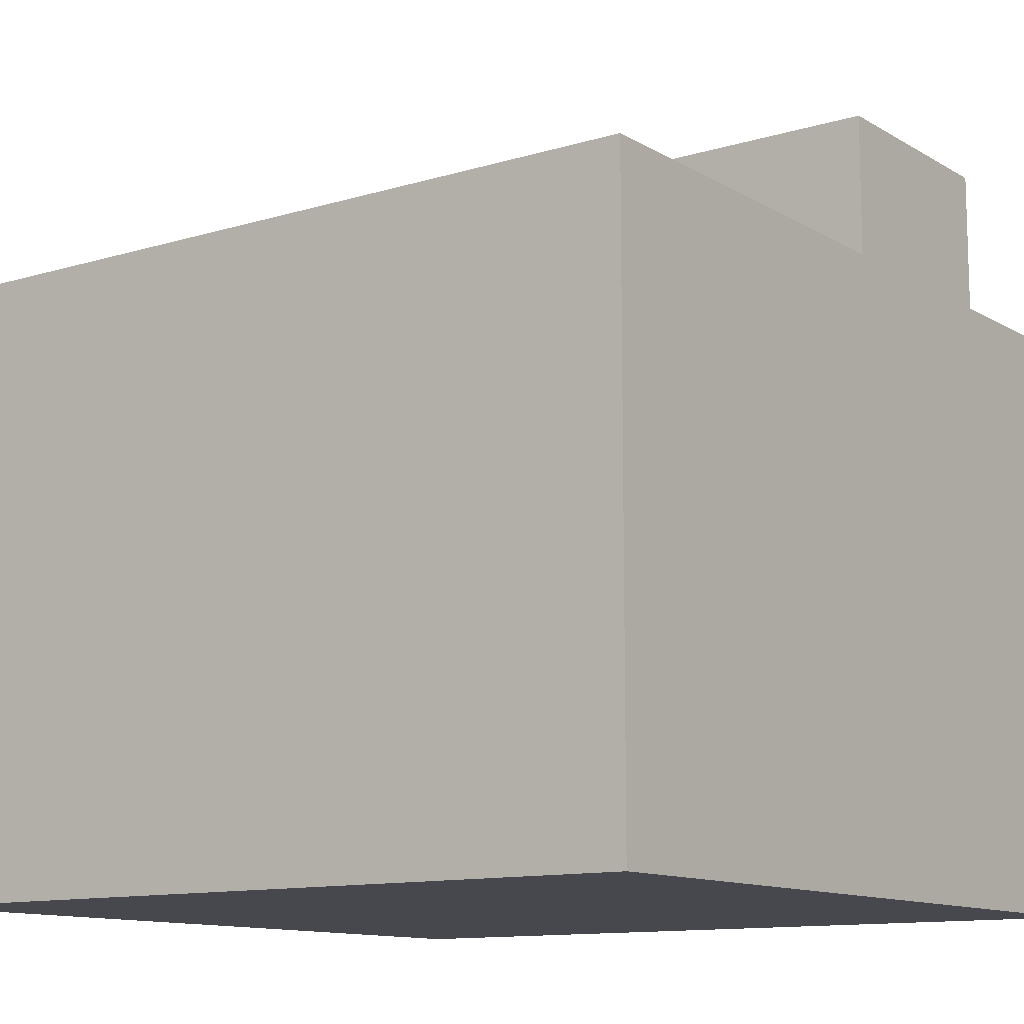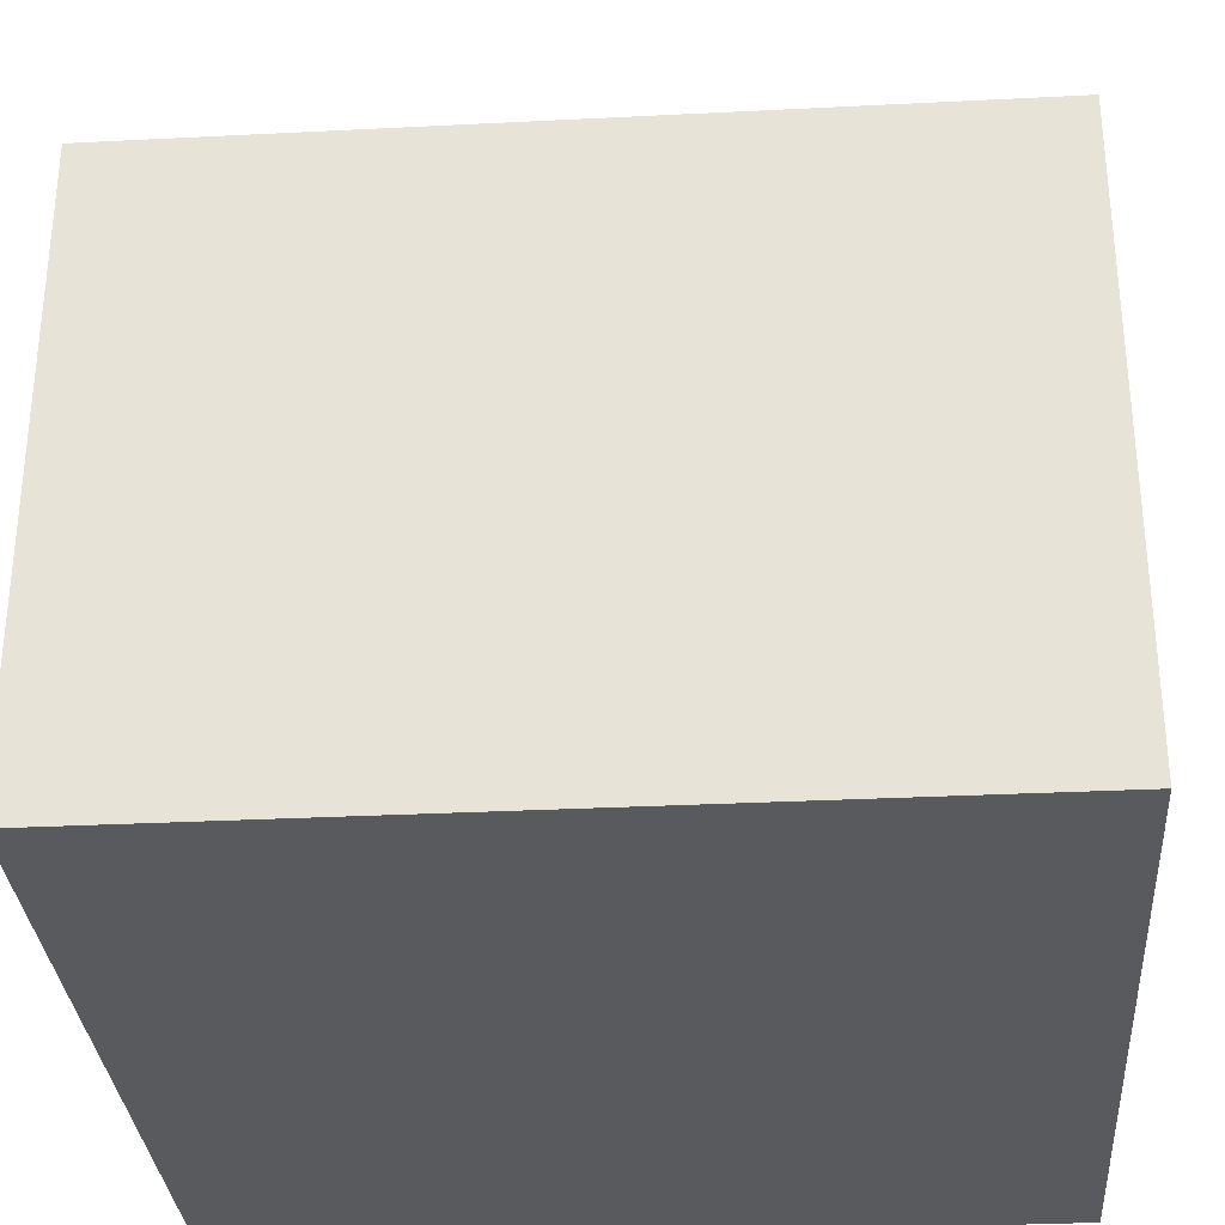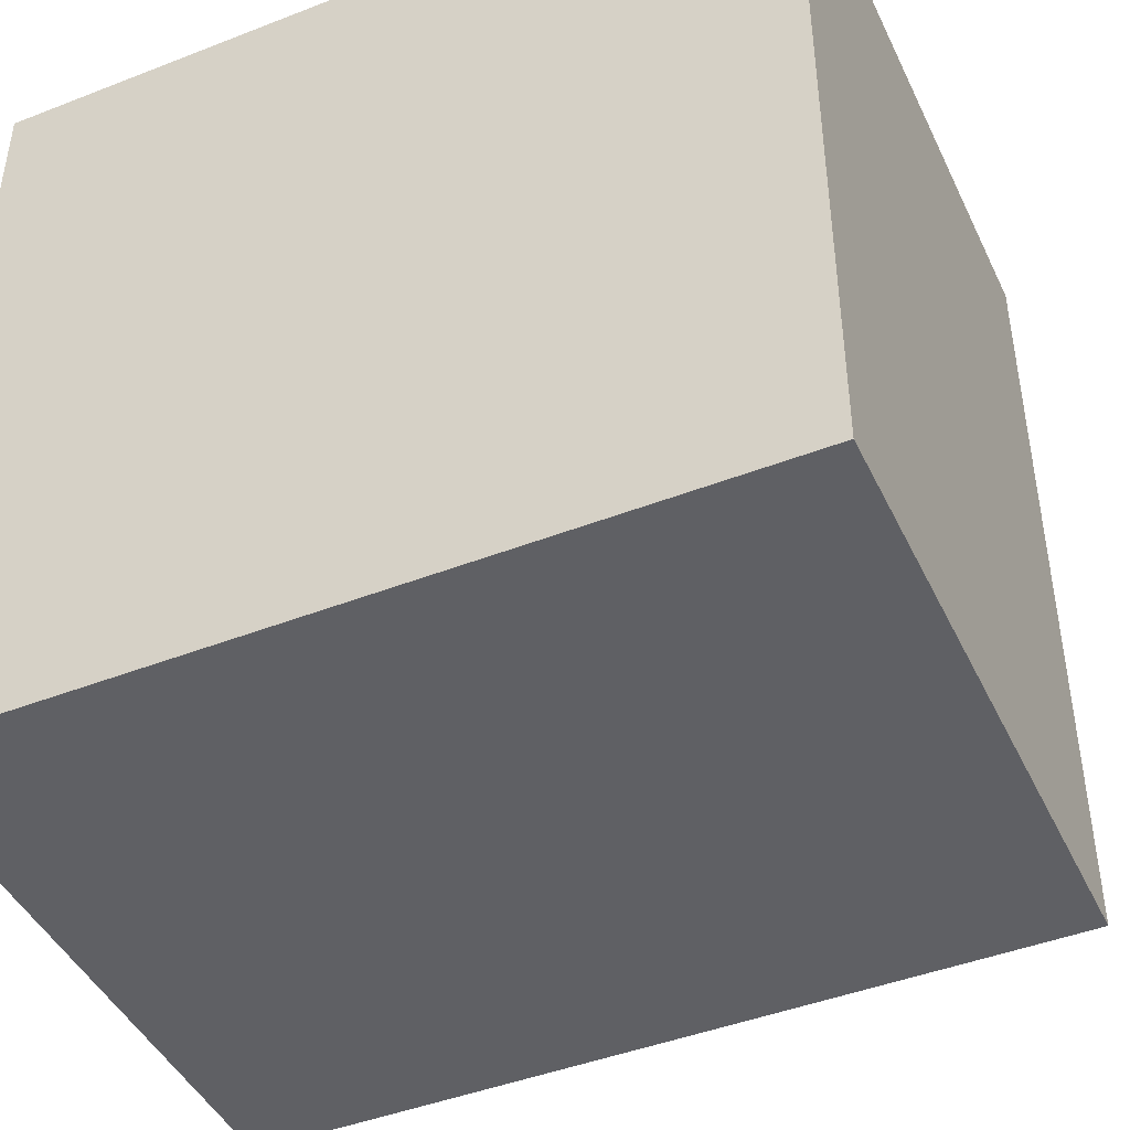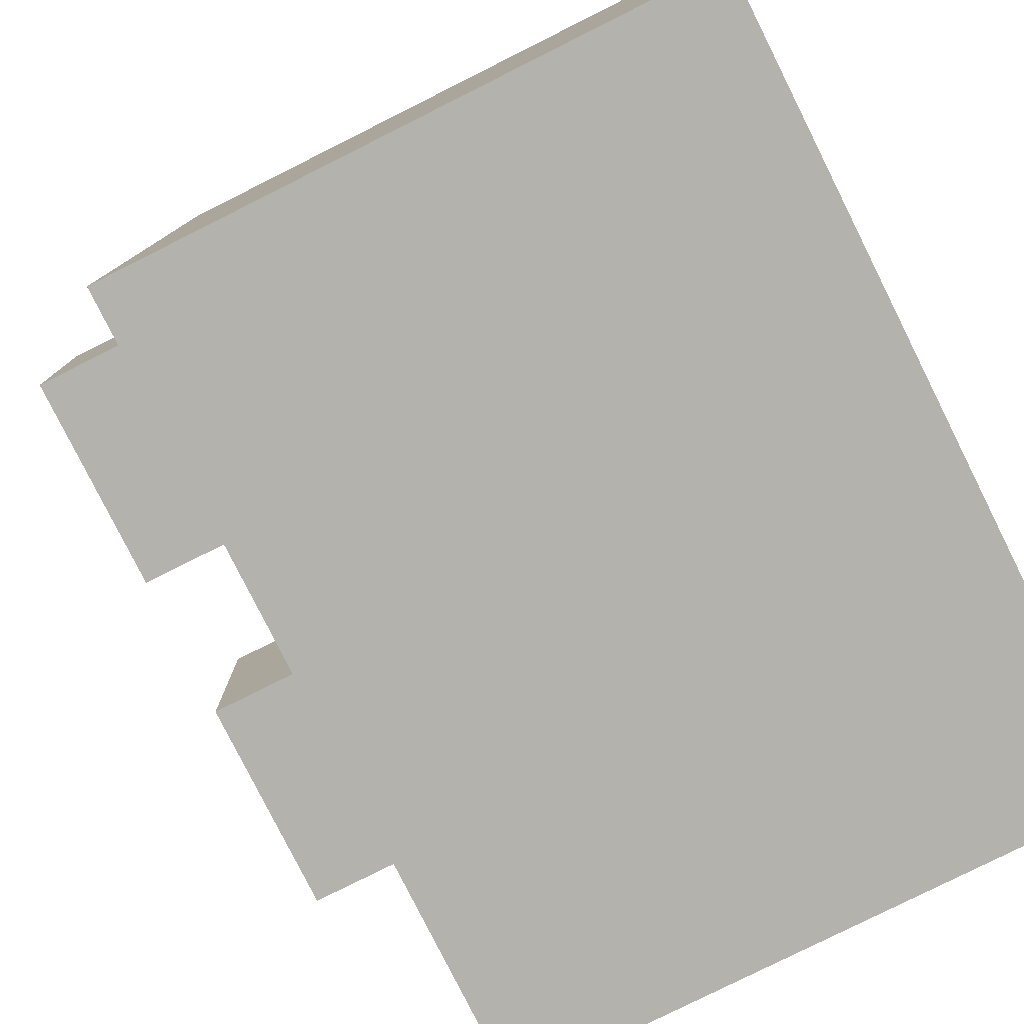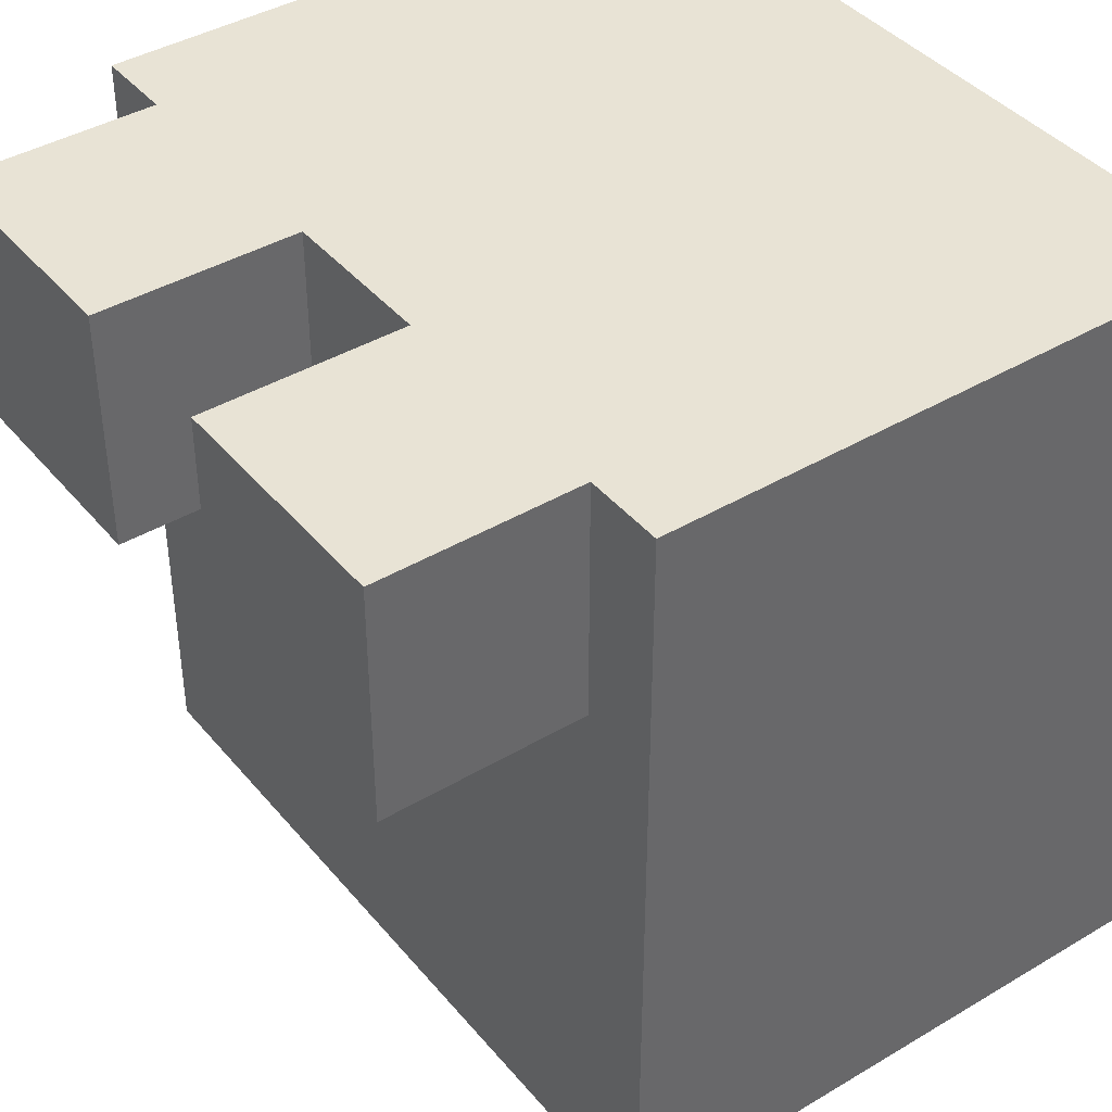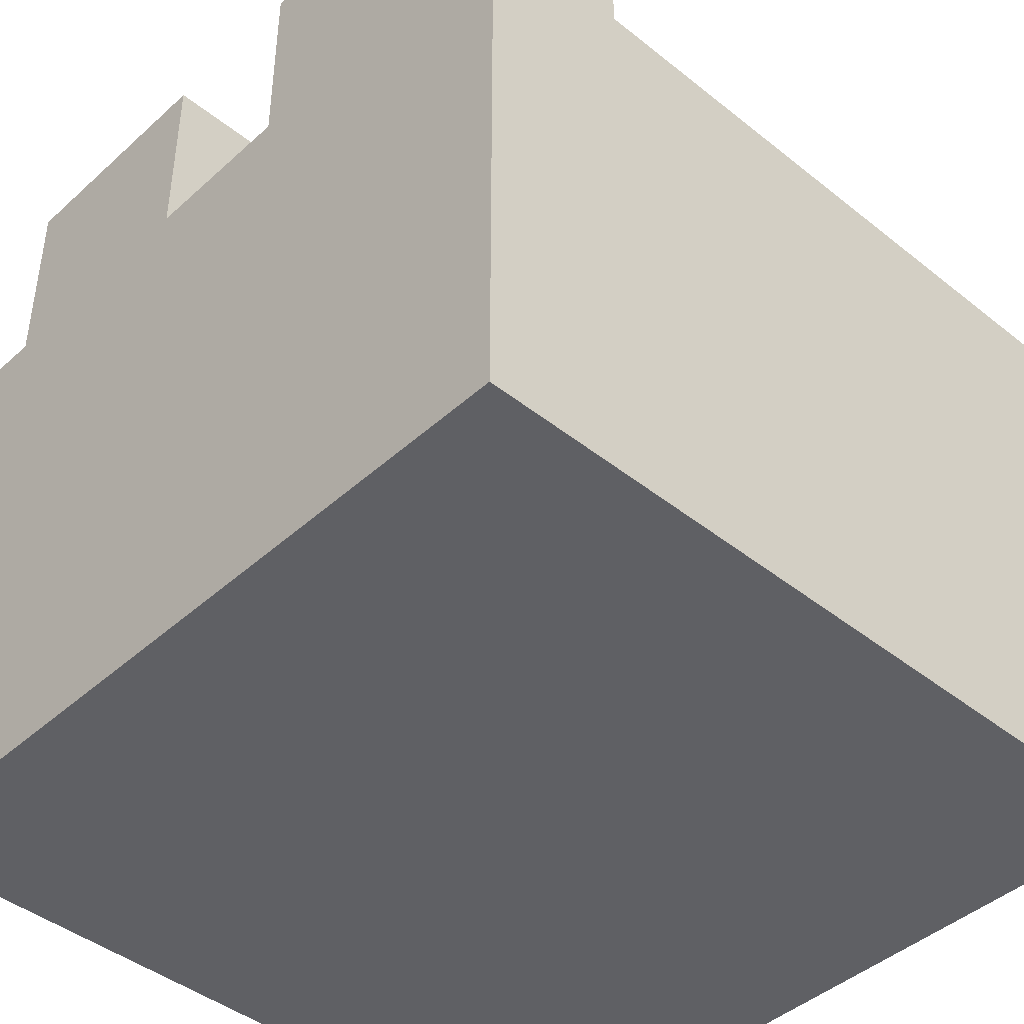
<metadata>
{"format":"obj","ext":"obj","renderer":"f3d","projection":"perspective","resolution":1024,"background":"white","views":[{"elev":-11.8,"azim":-144.0,"up":"+Y"},{"elev":-31.6,"azim":-175.9,"up":"+Y"},{"elev":-44.6,"azim":24.4,"up":"+Z"},{"elev":-79.4,"azim":-63.4,"up":"+Z"},{"elev":41.0,"azim":-125.9,"up":"+Z"},{"elev":-43.4,"azim":46.7,"up":"+Y"}]}
</metadata>
<code>
g Frog
v -20 0 20
v -20 0 -20
v -20 13 20
v -20 13 -20
v -20 30 20
v -20 30 -20
v -16 30 20
v -16 30 8
v -16 40 20
v -16 40 8
v 4 30 20
v 4 30 8
v 4 40 20
v 4 40 8
v -4 30 20
v -4 30 8
v -4 40 20
v -4 40 8
v 16 30 20
v 16 30 8
v 16 40 20
v 16 40 8
v 20 0 20
v 20 0 -20
v 20 13 20
v 20 13 -20
v 20 30 20
v 20 30 -20
v -20 0 20
v -20 13 20
v -20 30 20
v -16 30 20
v -16 40 20
v -14 29 20
v -14 38 20
v -12 31 20
v -12 36 20
v -10 8 20
v -10 13 20
v -8 31 20
v -8 36 20
v -6 29 20
v -6 38 20
v -4 30 20
v -4 40 20
v 4 30 20
v 4 40 20
v 6 29 20
v 6 38 20
v 8 31 20
v 8 36 20
v 10 8 20
v 10 13 20
v 12 31 20
v 12 36 20
v 14 29 20
v 14 38 20
v 16 30 20
v 16 40 20
v 20 0 20
v 20 13 20
v 20 30 20
v -16 30 8
v -16 40 8
v -4 30 8
v -4 40 8
v 4 30 8
v 4 40 8
v 16 30 8
v 16 40 8
v -20 0 -20
v -20 13 -20
v -20 30 -20
v 20 0 -20
v 20 13 -20
v 20 30 -20
v -20 0 20
v 20 0 20
v -20 0 -20
v 20 0 -20
v -20 30 20
v -16 30 20
v -4 30 20
v 4 30 20
v 16 30 20
v 20 30 20
v -16 30 8
v -4 30 8
v 4 30 8
v 16 30 8
v -20 30 -20
v 20 30 -20
v -16 40 20
v -4 40 20
v 4 40 20
v 16 40 20
v -16 40 8
v -4 40 8
v 4 40 8
v 16 40 8
f 3 2 1
f 4 2 3
f 5 4 3
f 6 4 5
f 9 8 7
f 10 8 9
f 13 12 11
f 14 12 13
f 15 16 17
f 17 16 18
f 19 20 21
f 21 20 22
f 23 24 25
f 25 24 26
f 25 26 27
f 27 26 28
f 32 31 30
f 34 32 30
f 34 33 32
f 35 33 34
f 36 35 34
f 37 35 36
f 38 30 29
f 39 34 30
f 39 30 38
f 40 36 34
f 40 37 36
f 41 35 37
f 41 37 40
f 42 40 34
f 42 34 39
f 42 41 40
f 43 35 41
f 43 41 42
f 43 33 35
f 44 43 42
f 45 33 43
f 45 43 44
f 46 44 42
f 48 42 39
f 48 47 46
f 48 46 42
f 49 47 48
f 50 49 48
f 51 49 50
f 52 38 29
f 52 39 38
f 53 48 39
f 53 39 52
f 54 51 50
f 54 50 48
f 55 49 51
f 55 51 54
f 56 54 48
f 56 48 53
f 56 55 54
f 57 49 55
f 57 55 56
f 57 47 49
f 58 57 56
f 59 47 57
f 59 57 58
f 60 53 52
f 60 52 29
f 61 56 53
f 61 53 60
f 61 58 56
f 62 58 61
f 63 64 65
f 65 64 66
f 67 68 69
f 69 68 70
f 71 72 74
f 72 73 75
f 74 72 75
f 75 73 76
f 79 78 77
f 80 78 79
f 81 82 87
f 83 84 88
f 88 84 89
f 85 86 90
f 88 89 91
f 89 90 91
f 81 87 91
f 87 88 91
f 90 86 92
f 91 90 92
f 93 94 97
f 97 94 98
f 95 96 99
f 99 96 100

</code>
